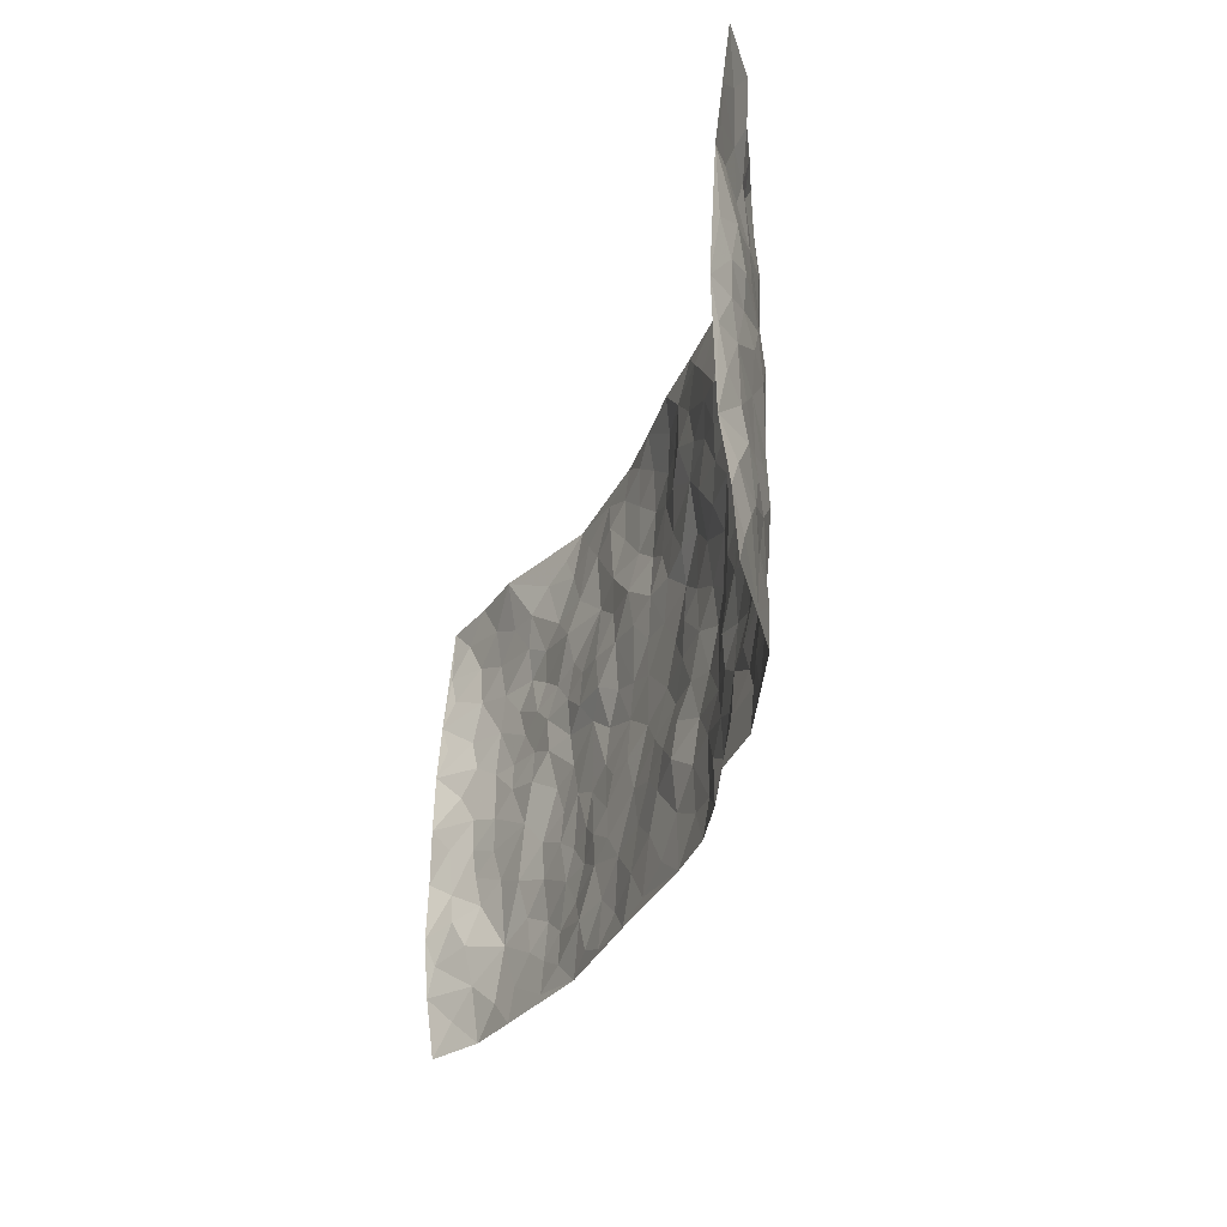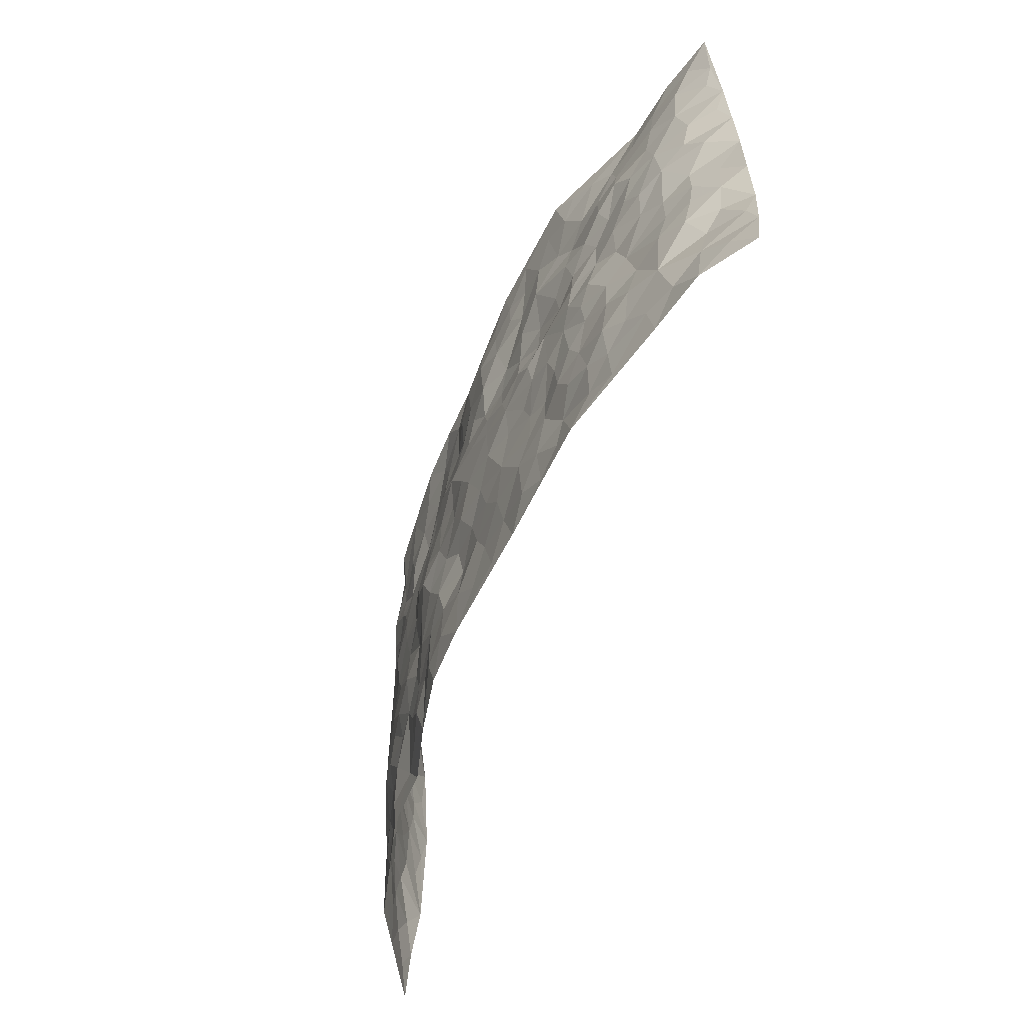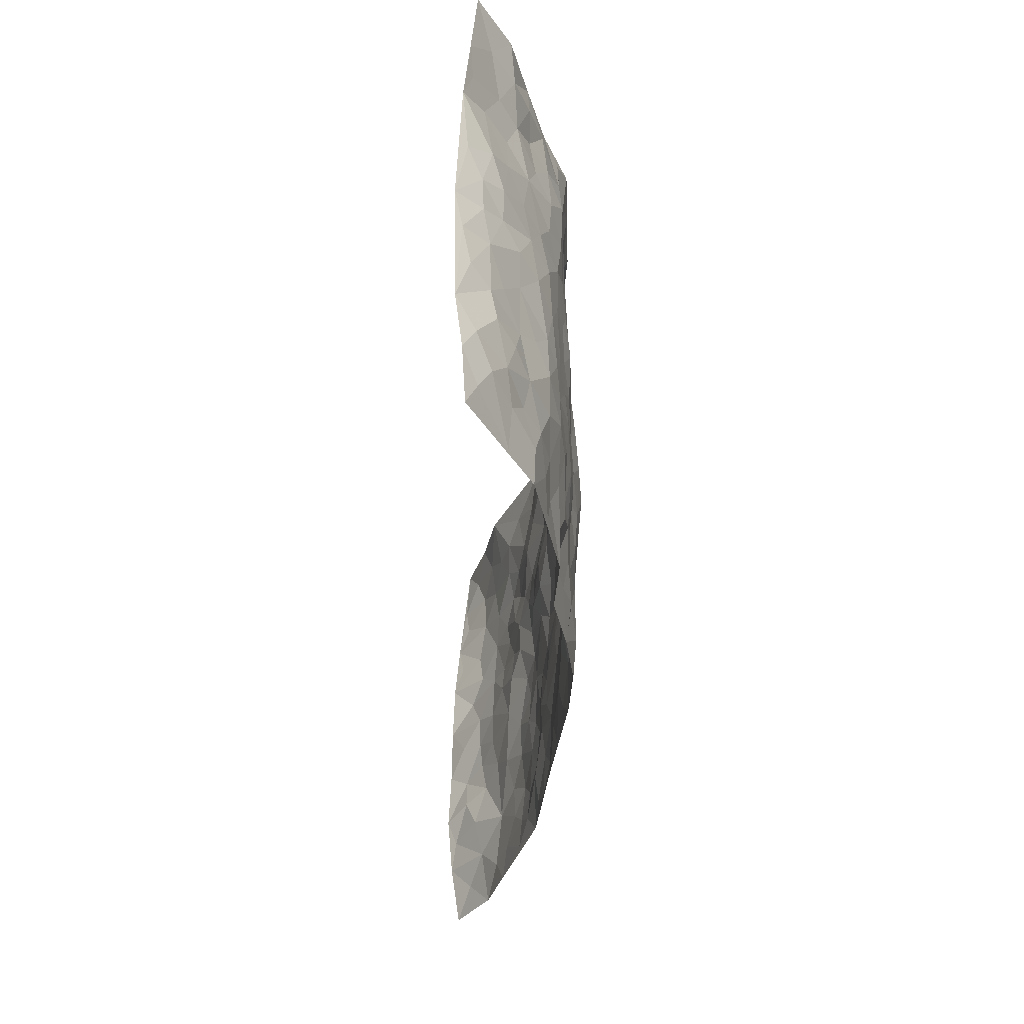
<metadata>
{"format":"obj","ext":"obj","renderer":"f3d","projection":"perspective","resolution":1024,"background":"white","views":[{"elev":-31.9,"azim":73.2,"up":"+Y"},{"elev":-58.7,"azim":-110.7,"up":"+Y"},{"elev":-37.2,"azim":87.9,"up":"+Y"}]}
</metadata>
<code>
v -0.9463 -8.469e-05 0.1422
v -0.9595 0.9961 0.1268
v 0.9383 -0.0002543 0.1601
v 0.9471 0.9947 0.15
v -0.7825 0.3913 0.06914
v -0.9382 0.4979 0.1649
v -0.8399 0.3562 0.09166
v 0.001533 0.00522 -0.06103
v -0.9321 0.248 0.1713
v -0.8942 0.3356 0.1279
v -0.7256 0.001707 0.04485
v -0.938 0.1233 0.1605
v -0.7013 0.2923 0.03682
v -0.8442 0.002978 0.07509
v -0.8248 0.2871 0.08231
v -0.4885 0.002476 -0.01886
v -0.9192 0.1862 0.1515
v -0.293 0.1683 -0.0444
v -0.7654 0.3212 0.05657
v -0.8436 0.1205 0.09062
v -0.8991 0.06386 0.116
v -0.785 0.06472 0.05776
v -0.6676 0.1271 0.01926
v -0.7168 0.07484 0.03611
v -0.8465 0.2062 0.1082
v -0.8771 0.2687 0.1288
v -0.7608 0.1775 0.04667
v -0.6875 0.2101 0.0204
v -0.8433 0.4867 0.09888
v -0.9373 0.3726 0.1661
v -0.7187 0.9948 0.0698
v -0.5348 0.2229 -0.01471
v 0.2607 0.1593 -0.05121
v -0.9461 0.7478 0.151
v -0.3665 0.3943 -0.04291
v -0.7743 0.7515 0.05494
v -0.7892 0.8302 0.06298
v -0.5796 0.4435 -0.007065
v -0.5956 0.6054 0.01126
v -0.4924 0.9971 -0.02928
v -0.925 0.6853 0.1411
v -0.6564 0.5615 0.02055
v -0.3904 0.7527 -0.03989
v -0.5083 0.2807 -0.02262
v -0.4587 0.2259 -0.02832
v -0.4939 0.1624 -0.02262
v -0.4459 0.6362 -0.0186
v -0.3633 0.5593 -0.02638
v 0.1685 0.4753 -0.07646
v -0.3327 0.2224 -0.0373
v -0.208 0.611 -0.04937
v -0.3722 0.629 -0.02415
v -0.3012 0.05899 -0.04107
v -0.6254 0.7093 0.006379
v -0.3937 0.1955 -0.02978
v -0.8553 0.6155 0.09254
v -0.03653 0.3496 -0.07322
v 0.05966 0.3419 -0.06952
v 0.2994 0.4526 -0.05609
v -0.0938 0.5529 -0.07356
v -0.1642 0.5572 -0.0654
v 0.09487 0.6327 -0.0757
v -0.6287 0.3466 0.007698
v -0.7421 0.5721 0.04194
v -0.9267 0.808 0.1281
v -0.5577 0.1292 -0.01062
v -0.3658 0.01355 -0.02891
v -0.7816 0.4646 0.0685
v -0.6153 0.1722 -0.002554
v -0.609 0.01855 0.01226
v -0.2428 0.003932 -0.03779
v -0.6118 0.08838 0.005934
v -0.5433 0.05372 -0.003399
v -0.4295 0.03834 -0.02241
v -0.4486 0.1051 -0.01621
v -0.8741 0.6838 0.09941
v -0.946 0.8719 0.1343
v -0.7271 0.508 0.04752
v 0.0008451 0.9979 -0.05172
v -0.7949 0.6736 0.05828
v -0.5592 0.3158 -0.009364
v -0.5115 0.4621 -0.02158
v 0.008645 0.5735 -0.08229
v -0.0479 0.4847 -0.0789
v 0.004936 0.4216 -0.07364
v -0.1225 0.1305 -0.05002
v -0.567 0.6693 -0.001891
v -0.8931 0.5599 0.1159
v -0.7275 0.69 0.03509
v -0.4477 0.2979 -0.02886
v -0.6272 0.2677 0.005078
v -0.4999 0.6876 -0.01606
v -0.1722 0.4863 -0.06759
v -0.2621 0.437 -0.0598
v -0.6426 0.6484 0.0203
v -0.009464 0.12 -0.06339
v -0.4138 0.5113 -0.03202
v -0.342 0.2895 -0.0379
v -0.24 0.5049 -0.05968
v -0.1798 0.3831 -0.06721
v -0.9386 0.6233 0.1614
v -0.7002 0.6217 0.02947
v -0.8033 0.5773 0.06445
v -0.3616 0.1113 -0.03454
v -0.5196 0.5337 -0.01562
v -0.673 0.4054 0.0338
v -0.1287 0.3257 -0.06392
v -0.1478 0.2511 -0.05728
v -0.5149 0.6113 -0.008379
v 0.1102 0.7301 -0.05816
v -0.0006009 0.2177 -0.05159
v -0.07098 0.2753 -0.05995
v 0.006874 0.2912 -0.06087
v -0.4285 0.3649 -0.03471
v -0.1954 0.1855 -0.05202
v -0.6457 0.4874 0.02762
v -0.5549 0.3821 -0.01405
v -0.4908 0.3928 -0.02473
v -0.3072 0.5252 -0.04974
v -0.2577 0.3514 -0.05187
v -0.3553 0.4681 -0.04756
v -0.2254 0.2722 -0.05437
v -0.08973 0.413 -0.07635
v -0.5891 0.5314 0.009612
v -0.08992 0.2006 -0.05474
v -0.2124 0.09558 -0.04413
v -0.3974 0.2593 -0.02825
v -0.8943 0.4354 0.1361
v -0.848 0.419 0.09707
v 0.09483 0.4246 -0.07527
v 0.2105 0.2396 -0.06588
v 0.08479 0.5188 -0.07646
v 0.0213 0.4902 -0.07288
v 0.1695 0.3945 -0.08391
v 0.7779 0.4961 0.06485
v 0.2236 0.4353 -0.07636
v 0.2672 0.3154 -0.05436
v 0.1628 0.5688 -0.06987
v 0.125 0.998 -0.05846
v -0.2903 0.6194 -0.03874
v 0.4266 0.8771 -0.0398
v 0.493 0.9951 -0.04479
v -0.2148 0.7804 -0.06405
v -0.05673 0.8643 -0.07311
v -0.3207 0.3498 -0.04346
v -0.4563 0.5657 -0.01585
v -0.07238 0.05587 -0.055
v -0.1562 0.02474 -0.04739
v 0.1234 0.004644 -0.06314
v 0.01535 0.8602 -0.06274
v -0.01475 0.7004 -0.06675
v 0.4218 0.1983 -0.03294
v 0.3429 0.2911 -0.05524
v 0.5936 0.5251 -0.01388
v 0.5279 0.5461 -0.02849
v 0.4548 0.1364 -0.0301
v 0.5238 0.2279 -0.02717
v 0.4165 0.3623 -0.04663
v 0.02505 0.6416 -0.0689
v -0.05721 0.6284 -0.06975
v -0.1461 0.7295 -0.06979
v -0.08495 0.6937 -0.06784
v -0.05902 0.7916 -0.06792
v -0.1342 0.6334 -0.06029
v 0.02176 0.7749 -0.05517
v 0.2479 0.9953 -0.06151
v -0.01705 0.9267 -0.064
v -0.27 0.846 -0.05253
v -0.1997 0.8798 -0.06126
v -0.3154 0.7803 -0.04246
v -0.2454 0.9981 -0.05502
v -0.2252 0.6966 -0.04466
v -0.3165 0.6994 -0.04319
v -0.1402 0.8295 -0.07504
v -0.1218 0.9972 -0.05486
v 0.22 0.746 -0.04978
v 0.1747 0.6674 -0.05218
v 0.3294 0.5956 -0.04954
v 0.2642 0.5244 -0.06593
v 0.2679 0.6657 -0.0506
v 0.427 0.7426 -0.03306
v 0.3584 0.6829 -0.04669
v 0.2878 0.7325 -0.04259
v 0.07012 0.929 -0.05235
v 0.07964 0.8233 -0.04649
v 0.1469 0.8578 -0.0464
v 0.252 0.8724 -0.03608
v 0.3235 0.7918 -0.03142
v 0.234 0.5959 -0.05659
v -0.8685 0.8658 0.08816
v -0.6757 0.8145 0.03252
v -0.8555 0.7731 0.08624
v -0.8406 0.9969 0.09157
v -0.9047 0.9379 0.1064
v -0.7976 0.9198 0.07272
v -0.7234 0.8833 0.05099
v -0.602 0.9274 0.01183
v -0.6544 0.8834 0.03356
v -0.6847 0.745 0.02097
v -0.5577 0.8125 0.0004886
v -0.6189 0.7794 0.01095
v -0.5118 0.8994 -0.01727
v -0.3918 0.8774 -0.03203
v -0.5455 0.9587 -0.009916
v -0.4631 0.8147 -0.01643
v -0.4442 0.9354 -0.02886
v -0.3469 0.9722 -0.04378
v -0.5087 0.759 -0.004498
v -0.3206 0.901 -0.03779
v -0.2592 0.9302 -0.04966
v 0.158 0.7851 -0.05092
v 0.2561 0.8033 -0.03733
v 0.1902 0.9332 -0.04409
v 0.3951 0.8094 -0.04254
v 0.3393 0.8782 -0.04135
v 0.3844 0.9793 -0.051
v 0.2909 0.935 -0.04958
v 0.4442 0.945 -0.04271
v 0.3836 0.4938 -0.05123
v 0.3281 0.5297 -0.05175
v 0.4873 0.6034 -0.03734
v 0.4353 0.6638 -0.04289
v 0.4094 0.5877 -0.04761
v 0.3534 0.1924 -0.04237
v 0.4838 0.335 -0.03796
v 0.4639 0.5223 -0.04628
v 0.3488 0.3893 -0.05046
v -0.1238 0.914 -0.06621
v -0.1836 0.9571 -0.05672
v 0.3209 0.1351 -0.04386
v 0.6056 0.01587 0.01073
v 0.2036 0.3351 -0.07221
v 0.2735 0.3863 -0.06171
v 0.5846 0.2475 -0.01689
v 0.7243 0.9956 0.0461
v 0.9251 0.2484 0.1805
v 0.4949 0.8104 -0.02974
v 0.714 0.4866 0.02789
v 0.4917 0.7456 -0.03414
v 0.9223 0.4994 0.1851
v 0.6681 0.2937 0.00725
v 0.5118 0.4677 -0.0303
v 0.7619 0.3101 0.06423
v 0.5631 0.4152 -0.01962
v 0.4863 0.003696 -0.01673
v 0.09114 0.2542 -0.07313
v 0.5032 0.07851 -0.01774
v 0.1367 0.3206 -0.07765
v 0.4185 0.2675 -0.04596
v 0.849 0.2646 0.1067
v 0.6423 0.4609 -0.0013
v 0.5729 0.08378 0.00385
v 0.452 0.4263 -0.04275
v 0.6084 0.3712 -0.01061
v 0.2875 0.2346 -0.05061
v 0.4797 0.2723 -0.03444
v 0.2654 0.08006 -0.05204
v 0.3639 0.006175 -0.01266
v 0.2444 0.004549 -0.04244
v 0.2017 0.1166 -0.05675
v 0.06937 0.172 -0.0671
v 0.1464 0.1918 -0.06762
v 0.6082 0.1488 0.005659
v 0.7608 0.4225 0.06466
v 0.7381 0.221 0.04598
v 0.6451 0.08177 0.01563
v 0.6672 0.384 0.01039
v 0.71 0.3386 0.03375
v 0.8558 0.3253 0.1187
v 0.7375 0.5668 0.04179
v 0.6857 0.1462 0.02481
v 0.7493 0.1501 0.05818
v 0.8162 0.3666 0.09532
v 0.8993 0.3482 0.155
v 0.855 0.4377 0.1207
v 0.5833 0.3126 -0.01647
v 0.8022 0.1059 0.07992
v 0.3317 0.06592 -0.03271
v 0.4089 0.07257 -0.01448
v 0.07226 0.0801 -0.06939
v 0.1442 0.07425 -0.06892
v 0.9319 0.7476 0.1744
v 0.7238 0.0801 0.03692
v 0.6528 0.2158 0.006944
v 0.9114 0.4237 0.1703
v 0.8719 0.5082 0.1333
v 0.7926 0.2501 0.07271
v 0.5308 0.1497 -0.01397
v 0.7245 0.00241 0.03964
v 0.505 0.3941 -0.03145
v 0.9057 0.06259 0.1396
v 0.9346 0.1245 0.1669
v 0.8201 0.18 0.08855
v 0.8723 0.124 0.1155
v 0.8079 0.009 0.08636
v 0.9016 0.1874 0.1433
v 0.6666 0.5548 0.005043
v 0.6876 0.6318 0.02188
v 0.5876 0.6351 -0.01601
v 0.8059 0.6901 0.0874
v 0.6321 0.7707 -0.003563
v 0.9126 0.6236 0.1635
v 0.7555 0.6407 0.05638
v 0.835 0.594 0.09567
v 0.723 0.7428 0.04505
v 0.8231 0.5297 0.09689
v 0.8819 0.5729 0.136
v 0.8654 0.6583 0.1178
v 0.6396 0.6916 0.002158
v 0.5695 0.7229 -0.02566
v 0.513 0.6738 -0.03055
v 0.8274 0.85 0.1052
v 0.7007 0.8697 0.0422
v 0.7883 0.7749 0.0894
v 0.8619 0.7759 0.1335
v 0.764 0.842 0.06841
v 0.937 0.8712 0.1608
v 0.6863 0.8013 0.02953
v 0.9139 0.8091 0.1571
v 0.7335 0.9287 0.04303
v 0.843 0.9939 0.08297
v 0.6057 0.9961 0.007522
v 0.8073 0.9217 0.07432
v 0.8805 0.9248 0.1217
v 0.6576 0.9331 0.01374
v 0.5592 0.8999 -0.02414
v 0.4947 0.8791 -0.0332
v 0.5511 0.9674 -0.02209
v 0.5745 0.8211 -0.02794
v 0.6346 0.8595 0.003016
f 29 6 128
f 12 21 20
f 26 10 9
f 55 45 46
f 27 19 15
f 26 9 17
f 101 6 88
f 12 1 21
f 7 15 19
f 125 86 96
f 84 123 85
f 129 29 128
f 25 27 15
f 12 20 17
f 73 75 66
f 22 14 11
f 26 17 25
f 9 12 17
f 25 15 26
f 5 129 7
f 52 146 48
f 55 18 50
f 7 19 5
f 20 27 25
f 124 82 105
f 41 76 34
f 20 14 22
f 14 20 21
f 14 21 1
f 24 22 11
f 24 27 22
f 72 66 69
f 69 32 91
f 70 24 11
f 24 23 27
f 17 20 25
f 27 20 22
f 10 15 7
f 10 26 15
f 23 28 27
f 27 13 19
f 28 23 69
f 13 27 28
f 119 121 94
f 10 7 129
f 6 30 128
f 9 10 30
f 36 192 80
f 80 102 89
f 118 81 44
f 64 103 78
f 115 126 86
f 45 32 46
f 91 63 13
f 129 68 29
f 95 87 54
f 95 54 199
f 202 40 204
f 82 97 105
f 29 88 6
f 18 55 104
f 148 126 71
f 38 82 124
f 50 18 122
f 117 82 38
f 5 19 106
f 82 117 118
f 80 64 102
f 127 45 55
f 194 77 190
f 98 35 114
f 39 124 105
f 127 50 98
f 106 19 13
f 66 75 46
f 39 95 42
f 63 117 38
f 95 89 102
f 101 56 76
f 51 140 99
f 18 53 126
f 62 83 132
f 45 127 90
f 112 113 57
f 103 29 68
f 130 85 58
f 109 39 105
f 35 94 121
f 113 246 58
f 151 165 163
f 120 100 94
f 114 127 98
f 192 190 65
f 95 39 87
f 36 191 37
f 67 104 74
f 56 101 88
f 13 63 106
f 192 34 76
f 268 241 243
f 108 115 125
f 93 84 60
f 133 84 85
f 156 288 157
f 101 76 41
f 80 103 64
f 105 97 146
f 99 61 51
f 92 109 47
f 125 96 111
f 158 227 153
f 75 104 55
f 69 66 32
f 81 91 32
f 106 78 68
f 42 64 78
f 77 34 65
f 24 70 72
f 75 73 16
f 16 71 67
f 2 34 77
f 13 28 91
f 103 56 88
f 56 80 76
f 72 69 23
f 11 16 70
f 16 73 70
f 16 67 74
f 115 18 126
f 24 72 23
f 73 72 70
f 16 74 75
f 72 73 66
f 32 45 44
f 84 83 60
f 66 46 32
f 78 106 116
f 117 63 81
f 67 53 104
f 103 68 78
f 69 91 28
f 36 80 89
f 106 38 116
f 106 68 5
f 81 118 117
f 62 132 138
f 32 44 81
f 53 67 71
f 57 58 85
f 123 100 107
f 93 60 61
f 33 230 224
f 8 96 147
f 132 133 130
f 140 48 119
f 93 100 123
f 122 98 50
f 164 60 160
f 53 71 126
f 125 112 108
f 193 194 195
f 75 55 46
f 63 91 81
f 56 103 80
f 196 198 31
f 18 104 53
f 121 48 97
f 38 106 63
f 118 97 82
f 97 35 121
f 51 172 140
f 130 134 49
f 87 39 109
f 288 252 263
f 97 114 35
f 47 43 92
f 57 113 58
f 248 130 58
f 34 101 41
f 114 90 127
f 116 124 42
f 145 94 35
f 118 114 97
f 167 79 175
f 98 145 35
f 85 123 57
f 43 47 52
f 199 36 89
f 42 78 116
f 159 83 62
f 88 29 103
f 74 104 75
f 118 44 90
f 173 140 172
f 42 95 102
f 190 192 37
f 65 190 77
f 89 95 199
f 125 111 112
f 92 87 109
f 18 115 122
f 177 180 176
f 112 57 107
f 109 105 146
f 93 94 100
f 285 286 275
f 96 86 147
f 137 232 131
f 57 123 107
f 87 92 208
f 49 134 136
f 132 130 49
f 161 164 162
f 50 127 55
f 122 108 107
f 122 107 100
f 48 140 52
f 118 90 114
f 99 119 94
f 123 84 93
f 36 37 192
f 48 121 119
f 120 122 100
f 39 42 124
f 38 124 116
f 248 58 246
f 44 45 90
f 98 122 120
f 146 52 47
f 94 93 99
f 168 209 170
f 212 183 188
f 202 197 200
f 42 102 64
f 107 108 112
f 99 93 61
f 8 280 96
f 112 111 113
f 125 115 86
f 115 108 122
f 128 30 10
f 5 68 129
f 10 129 128
f 132 49 138
f 83 84 133
f 130 133 85
f 83 133 132
f 248 134 130
f 156 152 224
f 151 110 165
f 212 186 211
f 153 224 249
f 254 251 244
f 246 261 262
f 225 158 249
f 49 136 179
f 185 184 150
f 214 188 181
f 181 188 182
f 161 163 174
f 143 170 172
f 110 211 185
f 184 79 167
f 174 228 169
f 62 110 159
f 163 150 144
f 210 169 229
f 170 143 168
f 176 211 110
f 98 120 145
f 94 145 120
f 48 146 97
f 109 146 47
f 148 86 126
f 147 86 148
f 71 8 148
f 8 147 148
f 244 276 254
f 232 136 134
f 174 143 161
f 60 83 160
f 163 162 151
f 159 160 83
f 261 281 262
f 259 281 149
f 219 220 59
f 246 113 111
f 33 255 131
f 157 256 152
f 137 255 153
f 230 278 279
f 262 260 33
f 154 155 242
f 131 255 137
f 248 131 232
f 281 280 149
f 259 258 278
f 220 179 59
f 159 151 160
f 162 160 151
f 164 61 60
f 228 174 144
f 144 174 163
f 159 110 151
f 161 172 164
f 186 184 185
f 161 162 163
f 61 164 51
f 160 162 164
f 187 217 213
f 150 163 165
f 205 202 200
f 79 184 139
f 170 43 173
f 174 169 143
f 161 143 172
f 167 144 150
f 176 180 183
f 172 170 173
f 223 226 221
f 185 150 165
f 99 140 119
f 207 206 203
f 172 51 164
f 43 52 173
f 173 52 140
f 167 175 228
f 228 229 169
f 210 168 169
f 177 110 62
f 189 138 179
f 62 138 177
f 136 232 233
f 181 182 222
f 150 184 167
f 178 180 189
f 49 179 138
f 177 138 189
f 180 178 182
f 178 179 220
f 307 308 304
f 222 223 221
f 215 187 188
f 176 183 212
f 187 213 186
f 214 215 188
f 185 211 186
f 237 181 239
f 182 188 183
f 110 185 165
f 216 215 141
f 211 176 212
f 182 183 180
f 176 110 177
f 213 184 186
f 178 189 179
f 177 189 180
f 195 190 37
f 197 198 200
f 195 194 190
f 34 192 65
f 80 192 76
f 37 196 195
f 194 2 77
f 193 2 194
f 196 37 191
f 31 193 195
f 198 196 191
f 31 195 196
f 199 201 191
f 197 204 31
f 198 191 201
f 31 198 197
f 201 199 54
f 36 199 191
f 54 208 201
f 208 43 205
f 208 54 87
f 198 201 200
f 206 205 203
f 43 170 203
f 210 207 209
f 40 202 206
f 31 204 40
f 197 202 204
f 208 205 200
f 43 203 205
f 205 206 202
f 203 209 207
f 171 40 207
f 40 206 207
f 208 200 201
f 43 208 92
f 170 209 203
f 168 143 169
f 207 210 171
f 168 210 209
f 188 187 212
f 212 187 186
f 166 139 213
f 184 213 139
f 237 214 181
f 215 214 141
f 216 141 218
f 213 217 166
f 142 166 216
f 217 216 166
f 187 215 217
f 216 217 215
f 237 141 214
f 142 216 218
f 223 222 182
f 179 136 59
f 223 220 219
f 267 238 251
f 237 327 141
f 223 182 178
f 158 290 253
f 220 223 178
f 59 233 227
f 233 59 136
f 248 246 131
f 153 249 158
f 251 254 267
f 223 219 226
f 111 261 246
f 297 251 238
f 276 256 157
f 167 228 144
f 229 228 175
f 175 171 229
f 229 171 210
f 260 257 33
f 265 271 272
f 266 289 283
f 269 243 250
f 249 224 152
f 266 283 271
f 227 233 137
f 253 227 158
f 325 313 320
f 135 264 275
f 310 329 239
f 270 298 297
f 249 256 225
f 275 273 269
f 311 222 221
f 155 154 299
f 234 276 157
f 310 311 299
f 222 239 181
f 221 226 155
f 266 263 252
f 242 290 244
f 264 273 275
f 273 264 243
f 242 244 154
f 276 290 225
f 288 234 157
f 240 282 302
f 275 286 306
f 225 290 158
f 234 263 284
f 241 254 276
f 233 232 137
f 137 153 227
f 264 135 238
f 244 251 154
f 260 259 257
f 227 253 219
f 33 224 255
f 154 297 299
f 240 302 307
f 297 154 251
f 264 268 243
f 253 226 219
f 271 284 263
f 277 294 293
f 290 242 253
f 241 234 284
f 59 227 219
f 242 155 226
f 252 245 231
f 157 152 156
f 257 230 33
f 152 256 249
f 278 230 257
f 262 33 131
f 224 153 255
f 259 278 257
f 134 248 232
f 230 279 224
f 96 261 111
f 261 96 280
f 280 281 261
f 246 262 131
f 252 247 245
f 268 267 241
f 283 277 272
f 288 247 252
f 275 274 285
f 295 291 294
f 267 268 264
f 263 234 288
f 309 310 299
f 290 276 244
f 283 272 271
f 267 254 241
f 265 243 241
f 236 240 285
f 297 238 270
f 303 305 298
f 241 276 234
f 221 155 299
f 272 277 293
f 250 243 287
f 286 285 240
f 284 271 265
f 271 263 266
f 295 3 291
f 225 256 276
f 241 284 265
f 289 266 231
f 3 292 291
f 321 235 323
f 293 294 296
f 279 278 258
f 245 279 258
f 279 156 224
f 260 281 259
f 280 8 149
f 262 281 260
f 231 266 252
f 267 264 238
f 306 304 270
f 283 289 295
f 243 269 273
f 236 269 250
f 294 292 296
f 274 236 285
f 269 274 275
f 250 287 293
f 245 289 231
f 236 274 269
f 156 279 247
f 242 226 253
f 247 279 245
f 243 265 287
f 288 156 247
f 265 272 293
f 296 292 236
f 293 287 265
f 295 294 277
f 277 283 295
f 236 250 296
f 289 3 295
f 292 294 291
f 293 296 250
f 300 304 308
f 325 320 235
f 329 330 326
f 270 304 303
f 270 303 298
f 309 305 301
f 135 306 270
f 299 297 298
f 298 309 299
f 238 135 270
f 300 314 305
f 303 300 305
f 304 306 307
f 300 303 304
f 282 319 315
f 322 325 235
f 275 306 135
f 307 306 286
f 240 307 286
f 308 307 302
f 302 282 308
f 308 282 315
f 305 309 298
f 310 309 301
f 310 301 329
f 310 239 311
f 222 311 239
f 299 311 221
f 319 312 315
f 312 323 316
f 301 305 318
f 305 314 316
f 300 308 315
f 316 314 312
f 312 314 315
f 315 314 300
f 323 312 324
f 316 313 318
f 282 4 317
f 330 313 325
f 4 321 324
f 235 320 323
f 282 317 319
f 312 319 317
f 326 325 322
f 316 320 313
f 316 318 305
f 142 218 327
f 327 218 141
f 316 323 320
f 324 312 317
f 4 324 317
f 321 323 324
f 318 313 330
f 328 326 322
f 326 327 329
f 329 327 237
f 326 328 327
f 322 142 328
f 327 328 142
f 329 237 239
f 301 318 330
f 326 330 325
f 330 329 301

</code>
